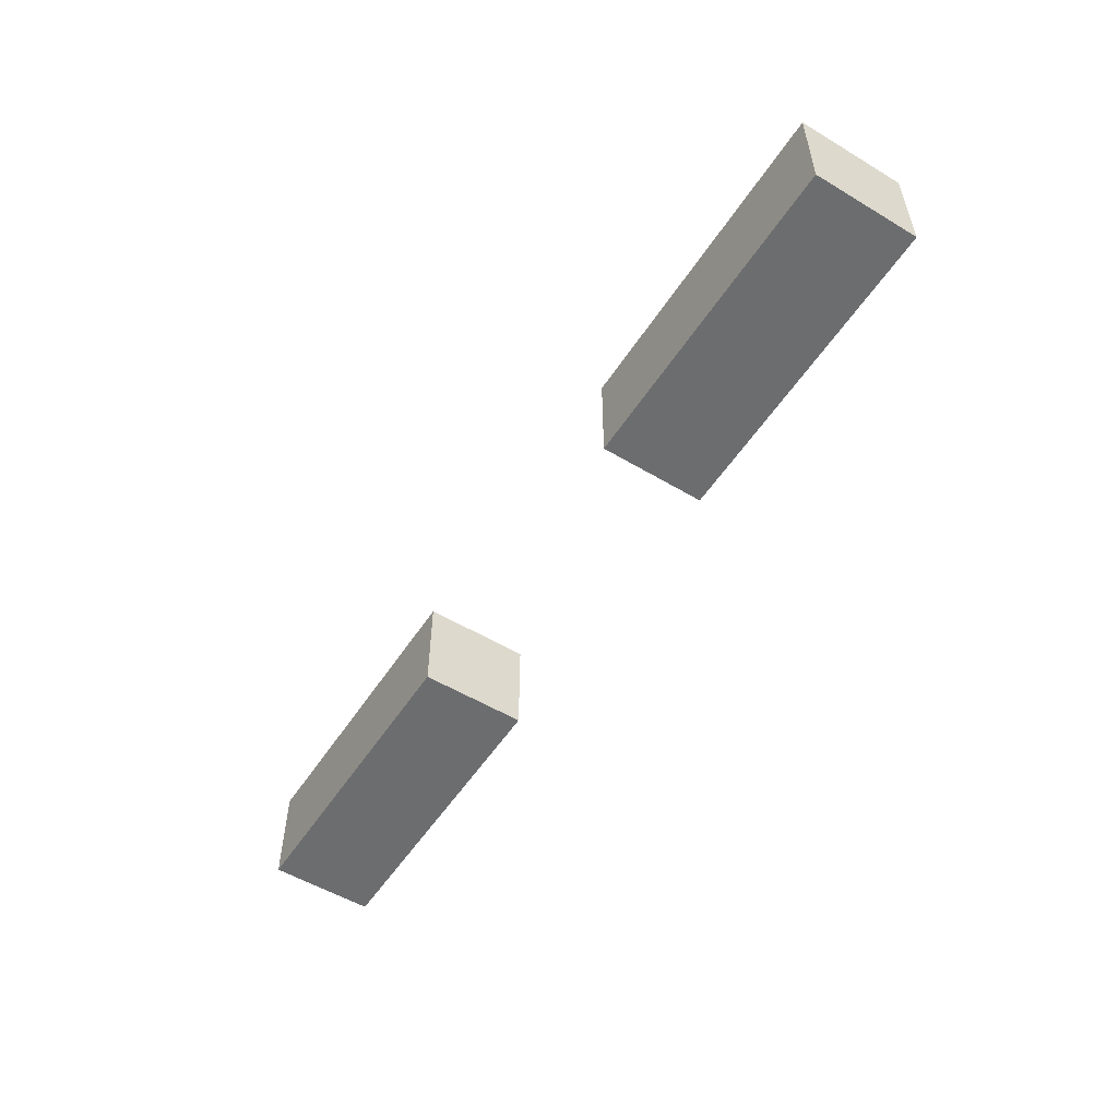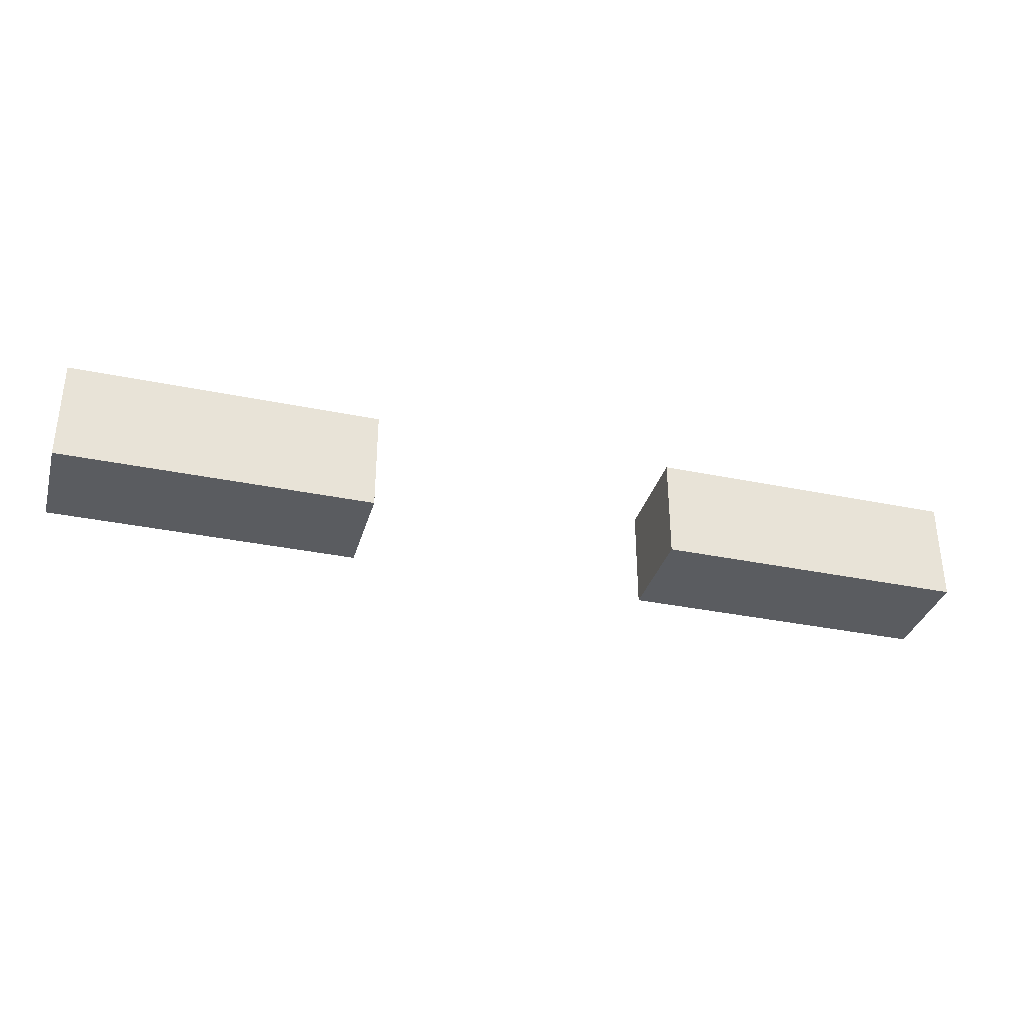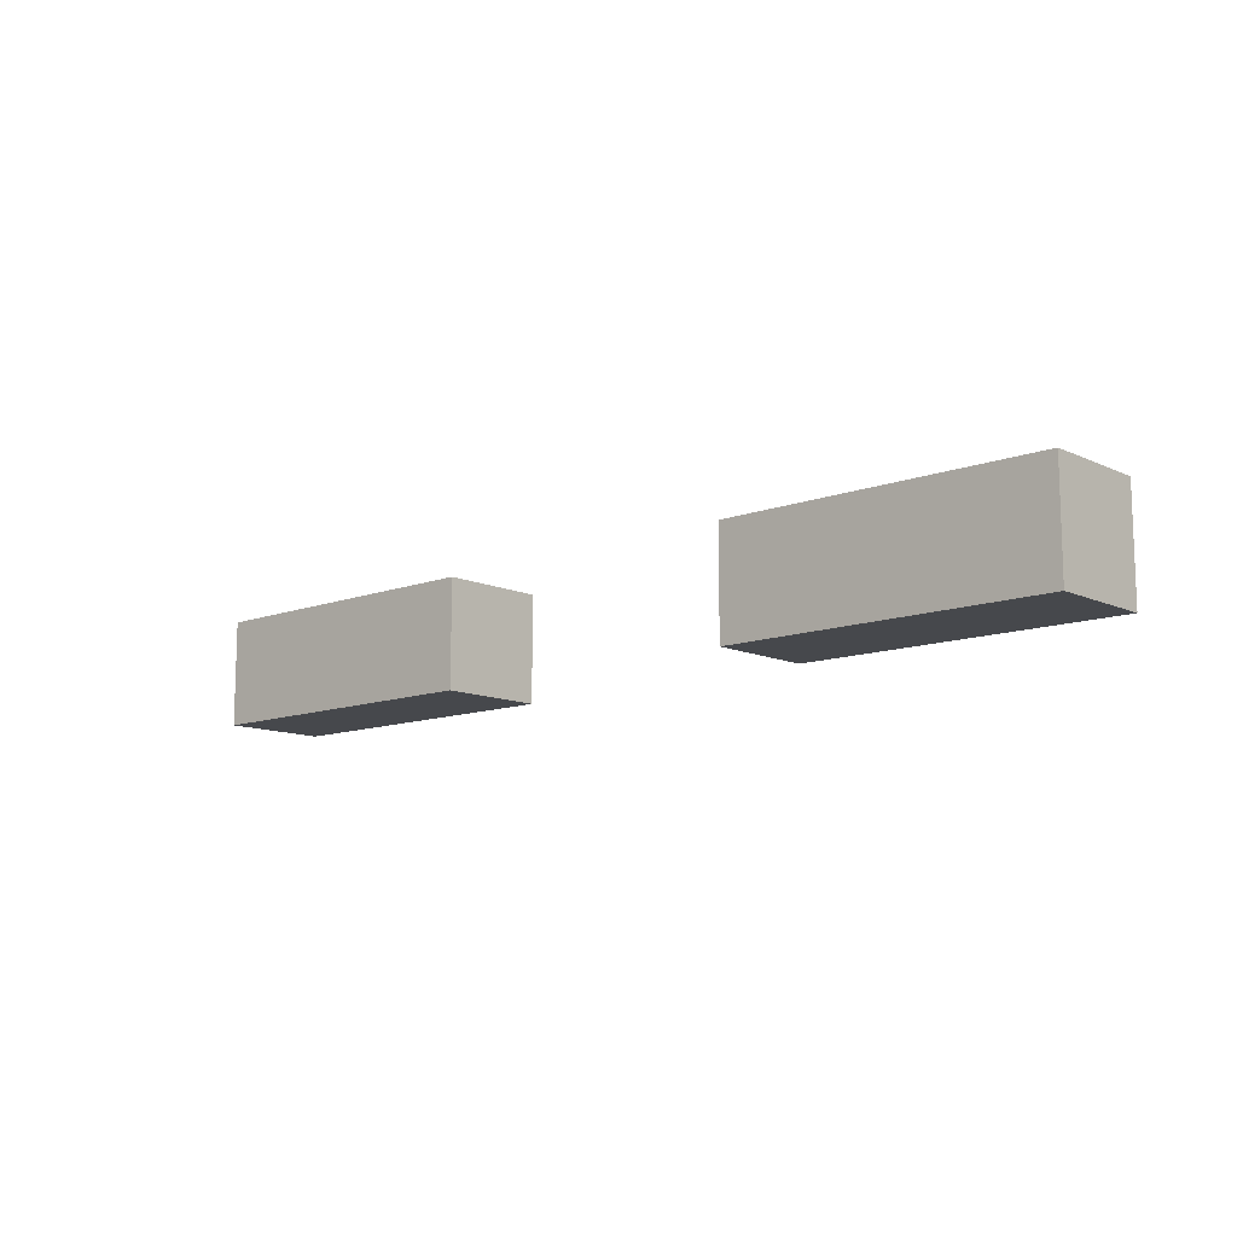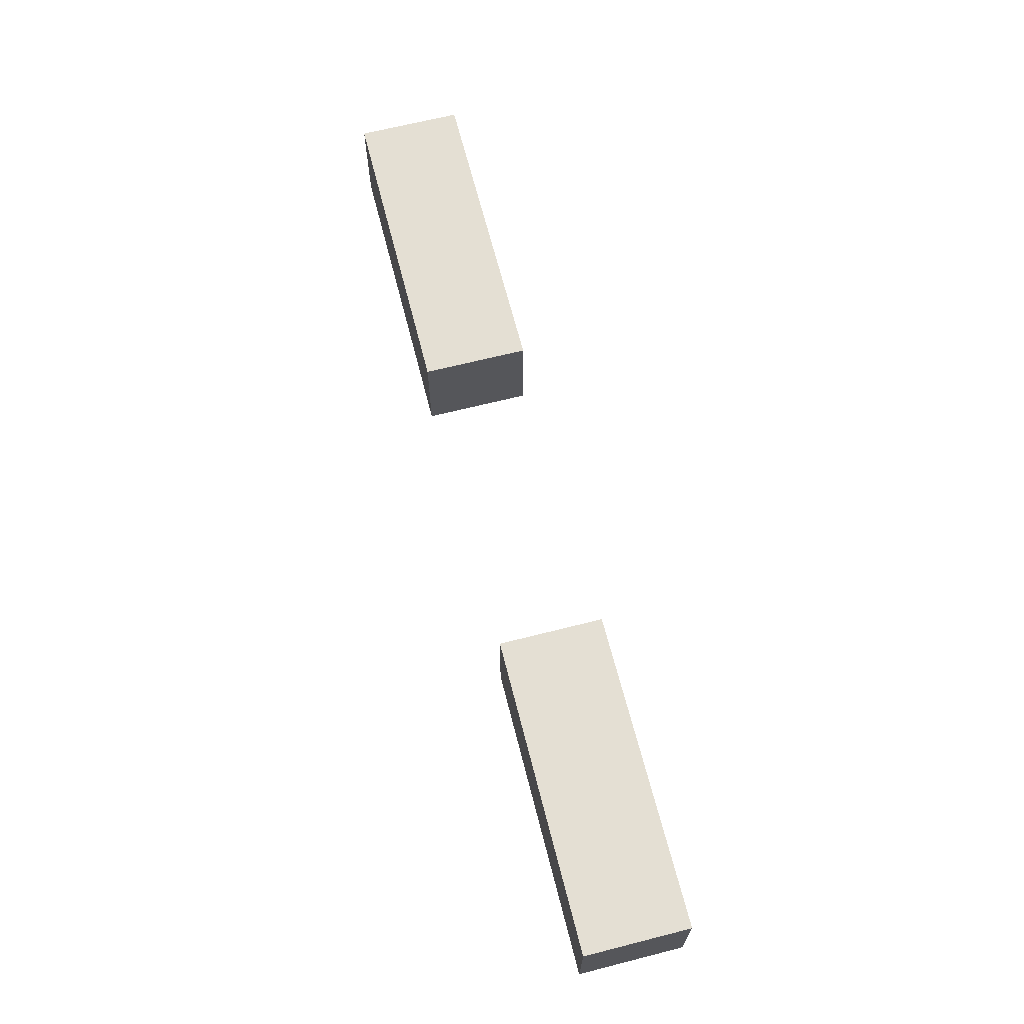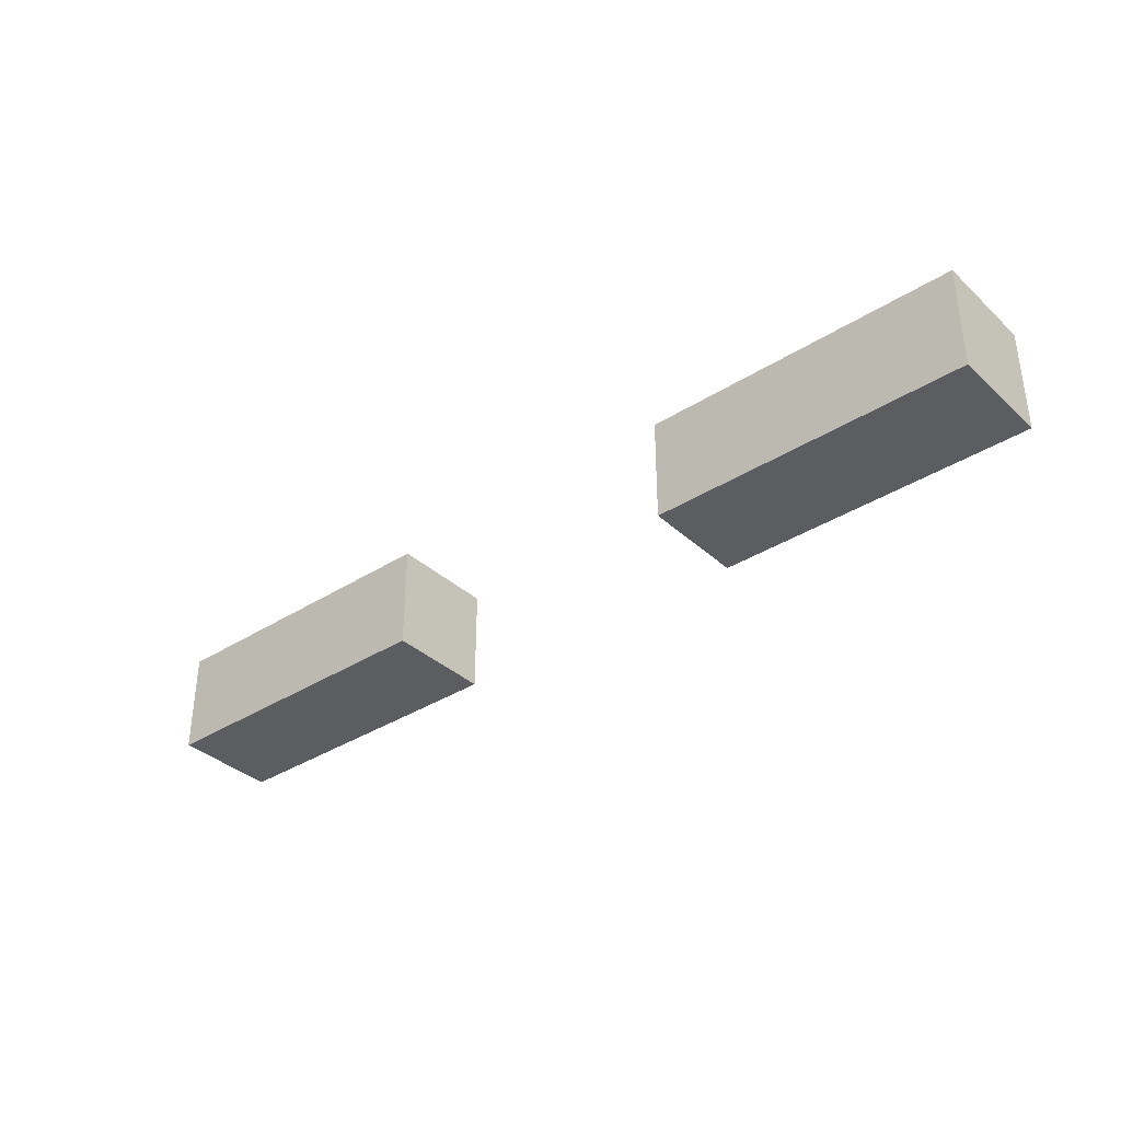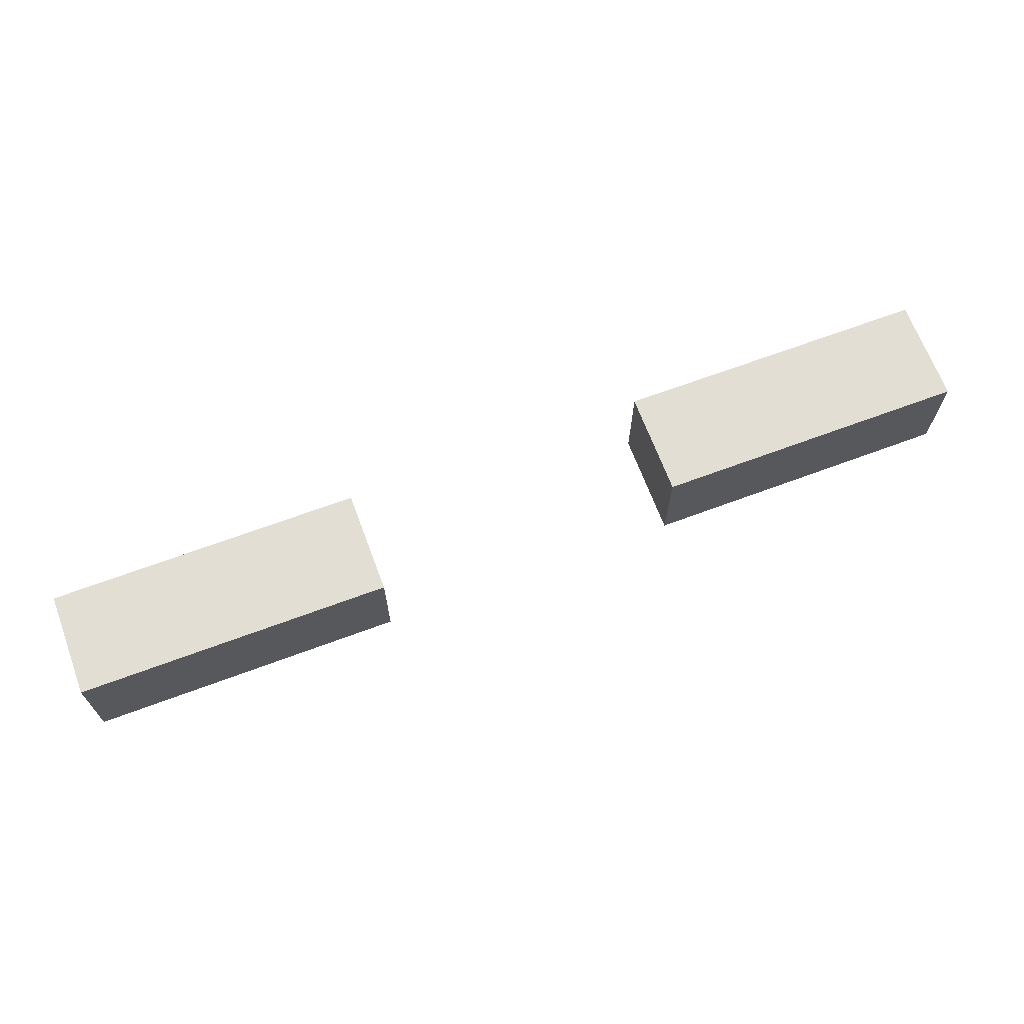
<metadata>
{"format":"obj","ext":"obj","renderer":"f3d","projection":"perspective","resolution":1024,"background":"white","views":[{"elev":-53.9,"azim":-122.5,"up":"+Y"},{"elev":-34.3,"azim":-15.6,"up":"+Y"},{"elev":-11.5,"azim":42.2,"up":"+Z"},{"elev":66.5,"azim":-104.3,"up":"+Y"},{"elev":-35.7,"azim":-140.0,"up":"+Y"},{"elev":67.3,"azim":-20.5,"up":"+Y"}]}
</metadata>
<code>
o
v -0.5 -1.3 -0.05
v -0.5 -1.3 -0.15
v -0.5 -1.2 -0.05
v -0.5 -1.2 -0.15
v 0.1 -1.3 -0.05
v 0.1 -1.3 -0.15
v 0.1 -1.2 -0.05
v 0.1 -1.2 -0.15
v -0.2 -1.3 -0.05
v -0.2 -1.3 -0.15
v -0.2 -1.2 -0.05
v -0.2 -1.2 -0.15
v 0.4 -1.3 -0.05
v 0.4 -1.3 -0.15
v 0.4 -1.2 -0.05
v 0.4 -1.2 -0.15
v -0.5 -1.3 -0.05
v -0.5 -1.2 -0.05
v -0.2 -1.3 -0.05
v -0.2 -1.2 -0.05
v 0.1 -1.3 -0.05
v 0.1 -1.2 -0.05
v 0.4 -1.3 -0.05
v 0.4 -1.2 -0.05
v -0.5 -1.3 -0.15
v -0.5 -1.2 -0.15
v -0.2 -1.3 -0.15
v -0.2 -1.2 -0.15
v 0.1 -1.3 -0.15
v 0.1 -1.2 -0.15
v 0.4 -1.3 -0.15
v 0.4 -1.2 -0.15
v -0.5 -1.3 -0.05
v -0.2 -1.3 -0.05
v 0.1 -1.3 -0.05
v 0.4 -1.3 -0.05
v -0.5 -1.3 -0.15
v -0.2 -1.3 -0.15
v 0.1 -1.3 -0.15
v 0.4 -1.3 -0.15
v -0.5 -1.2 -0.05
v -0.2 -1.2 -0.05
v 0.1 -1.2 -0.05
v 0.4 -1.2 -0.05
v -0.5 -1.2 -0.15
v -0.2 -1.2 -0.15
v 0.1 -1.2 -0.15
v 0.4 -1.2 -0.15
f 3 2 1
f 4 2 3
f 7 6 5
f 8 6 7
f 9 10 11
f 11 10 12
f 13 14 15
f 15 14 16
f 19 18 17
f 20 18 19
f 23 22 21
f 24 22 23
f 25 26 27
f 27 26 28
f 29 30 31
f 31 30 32
f 37 34 33
f 38 34 37
f 39 36 35
f 40 36 39
f 41 42 45
f 45 42 46
f 43 44 47
f 47 44 48

</code>
